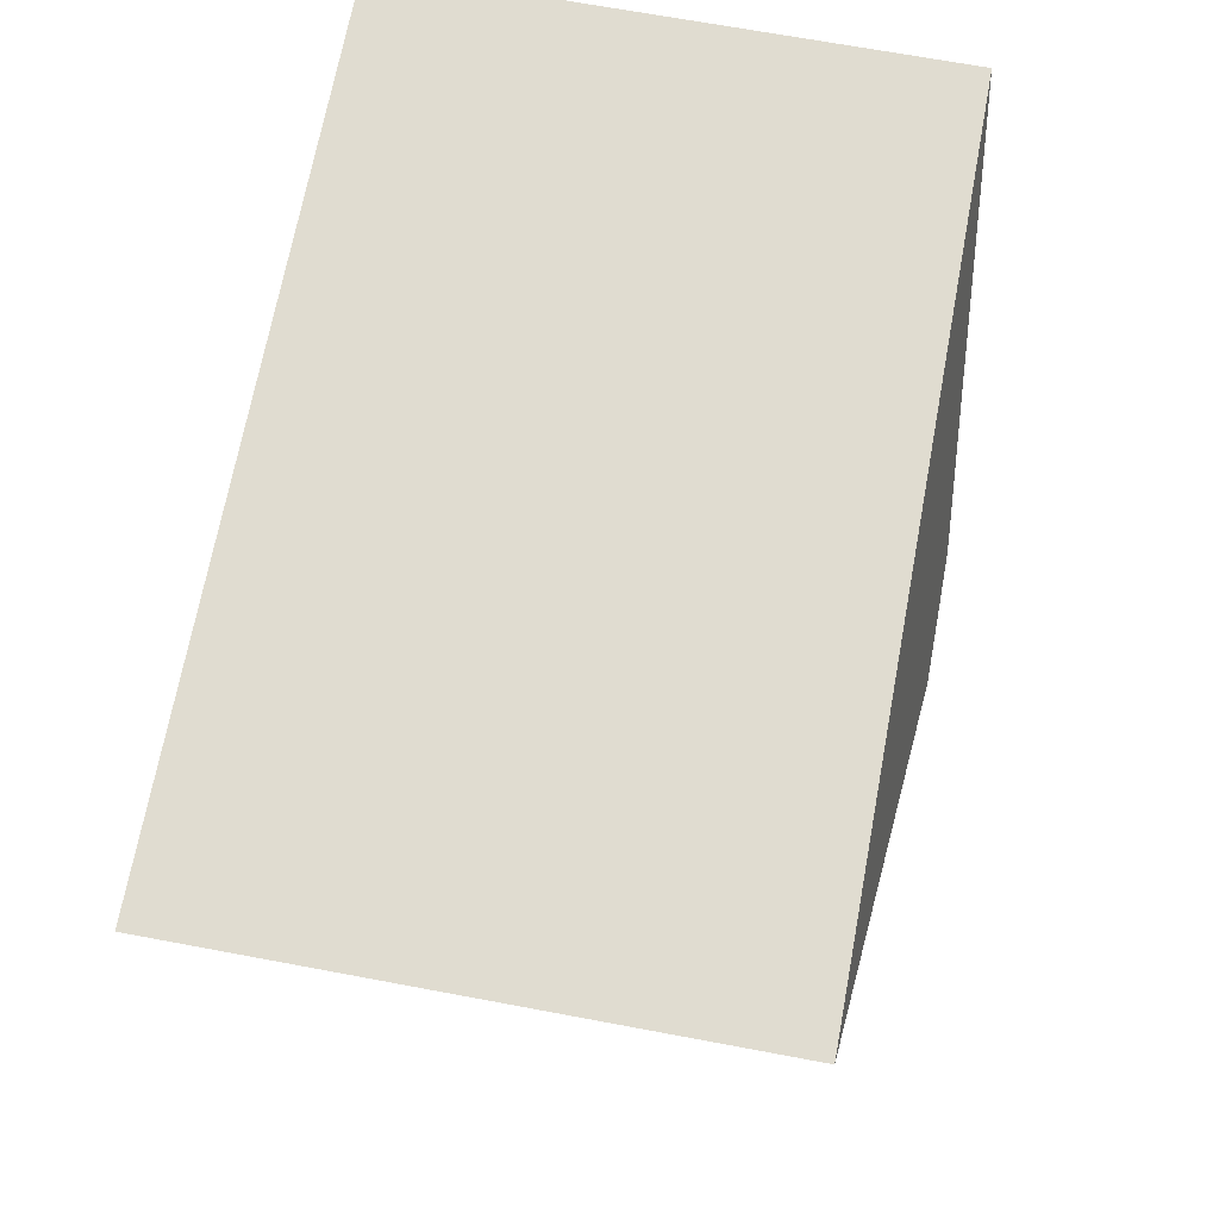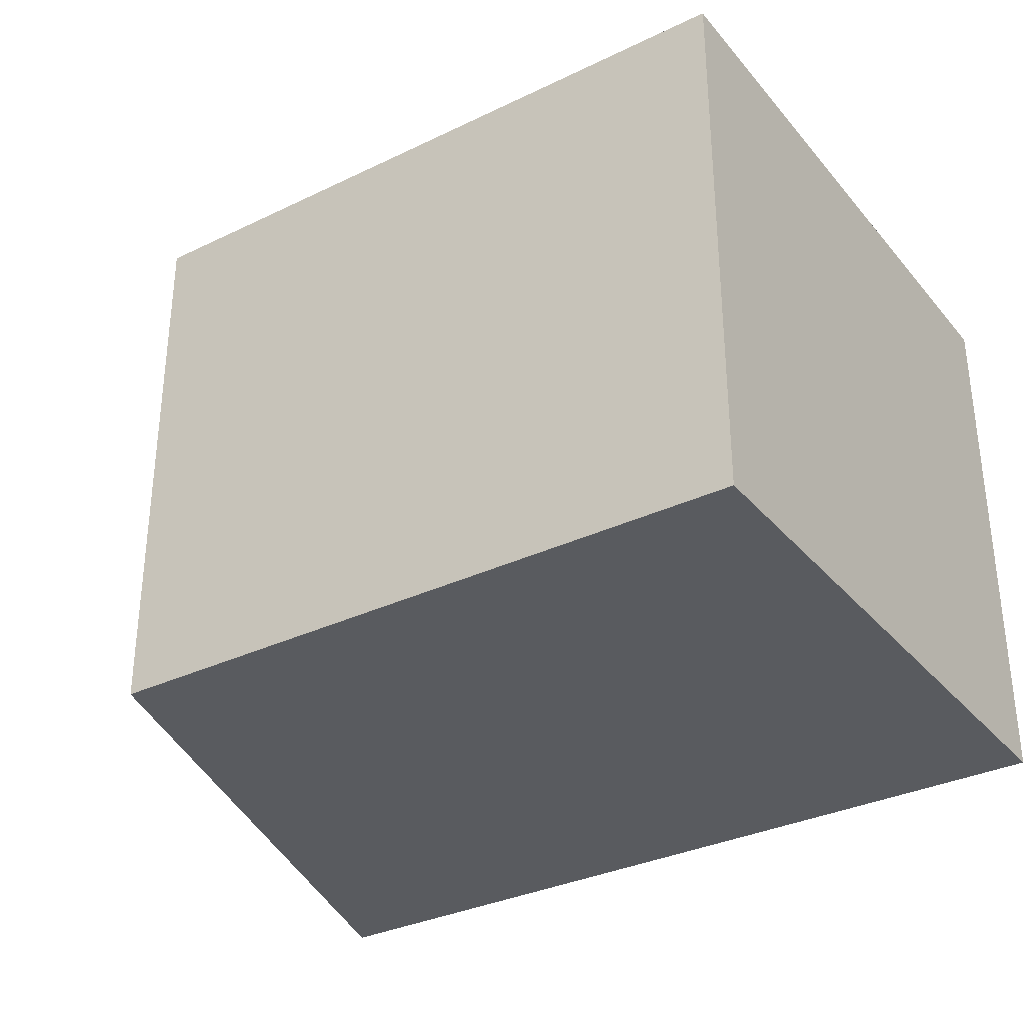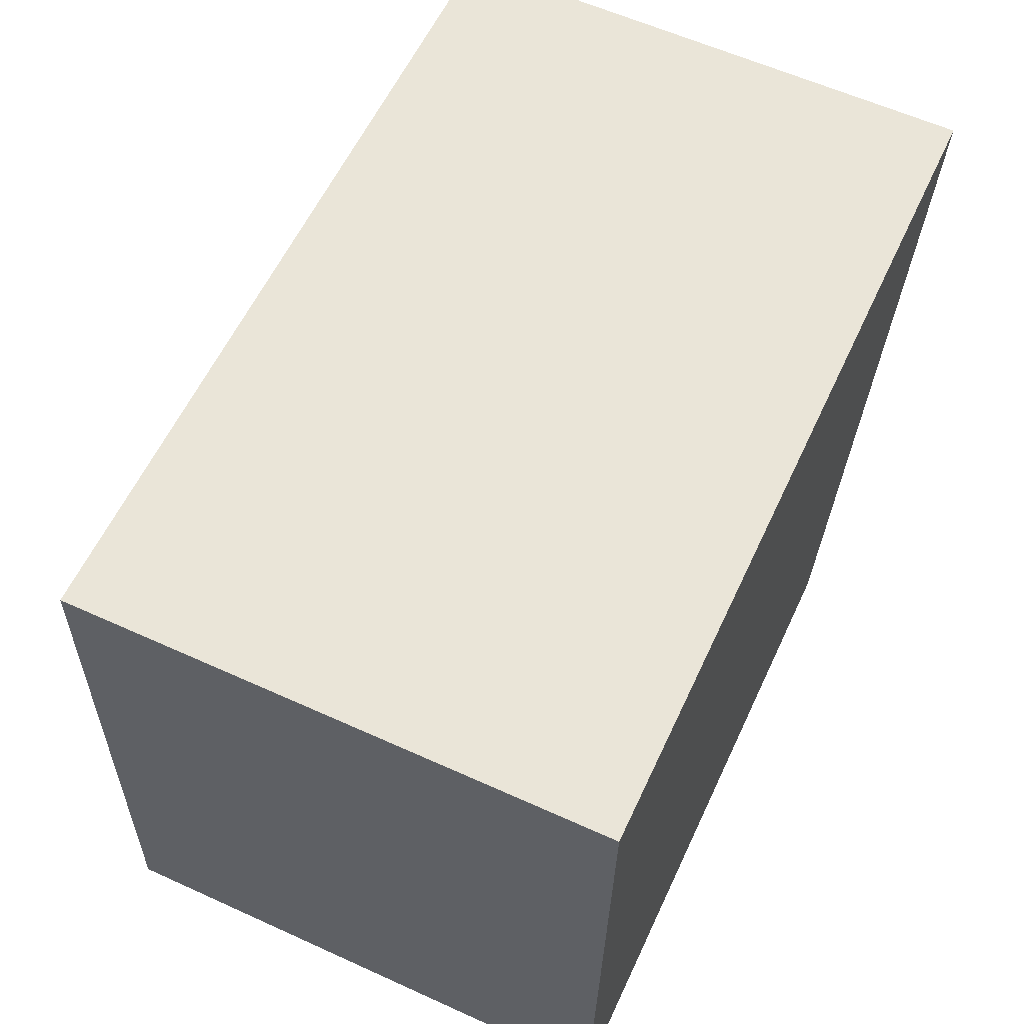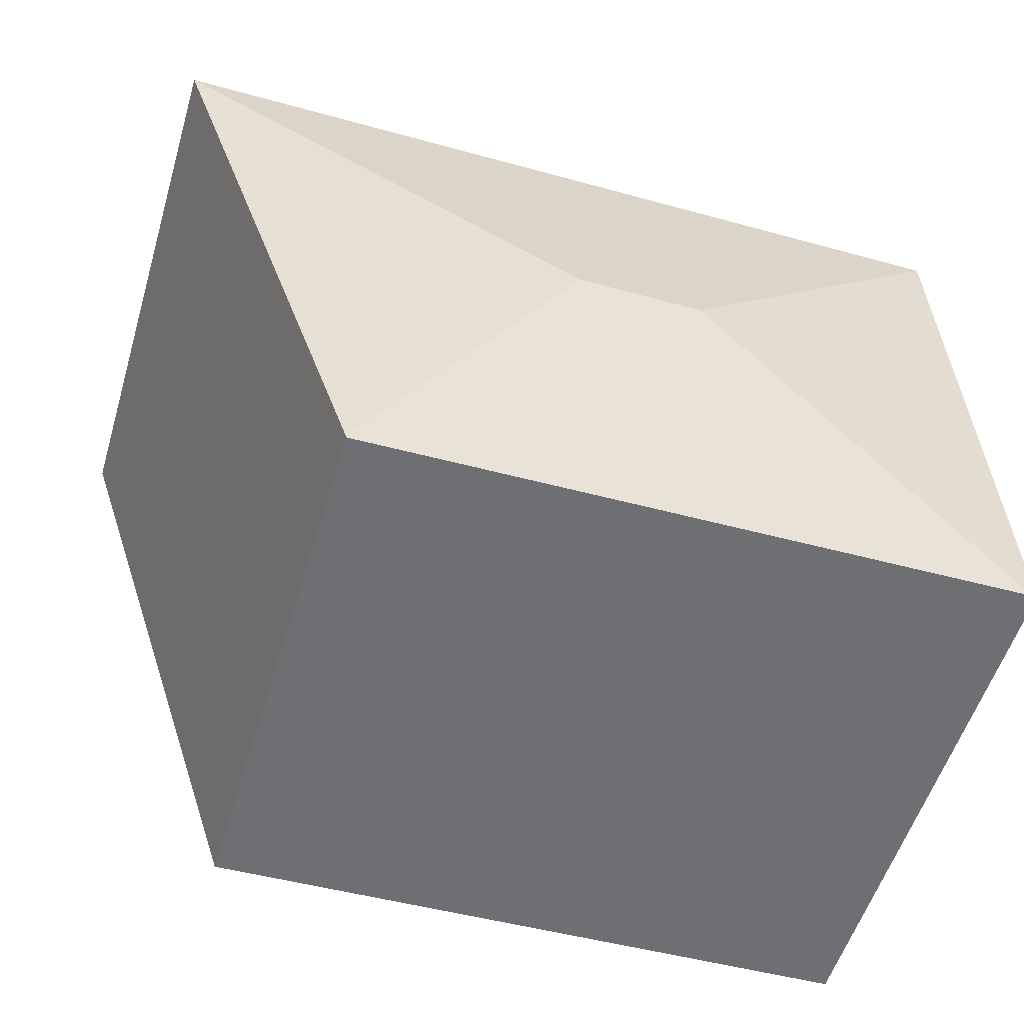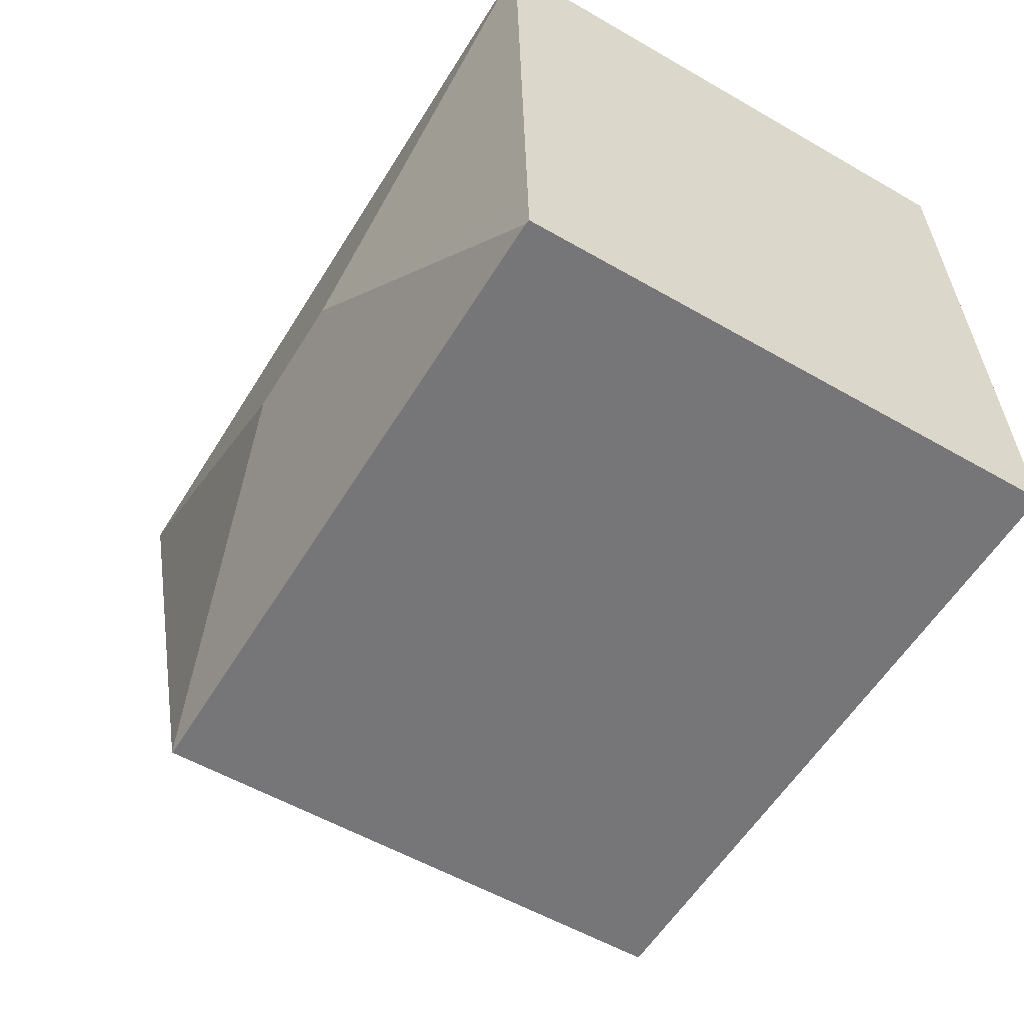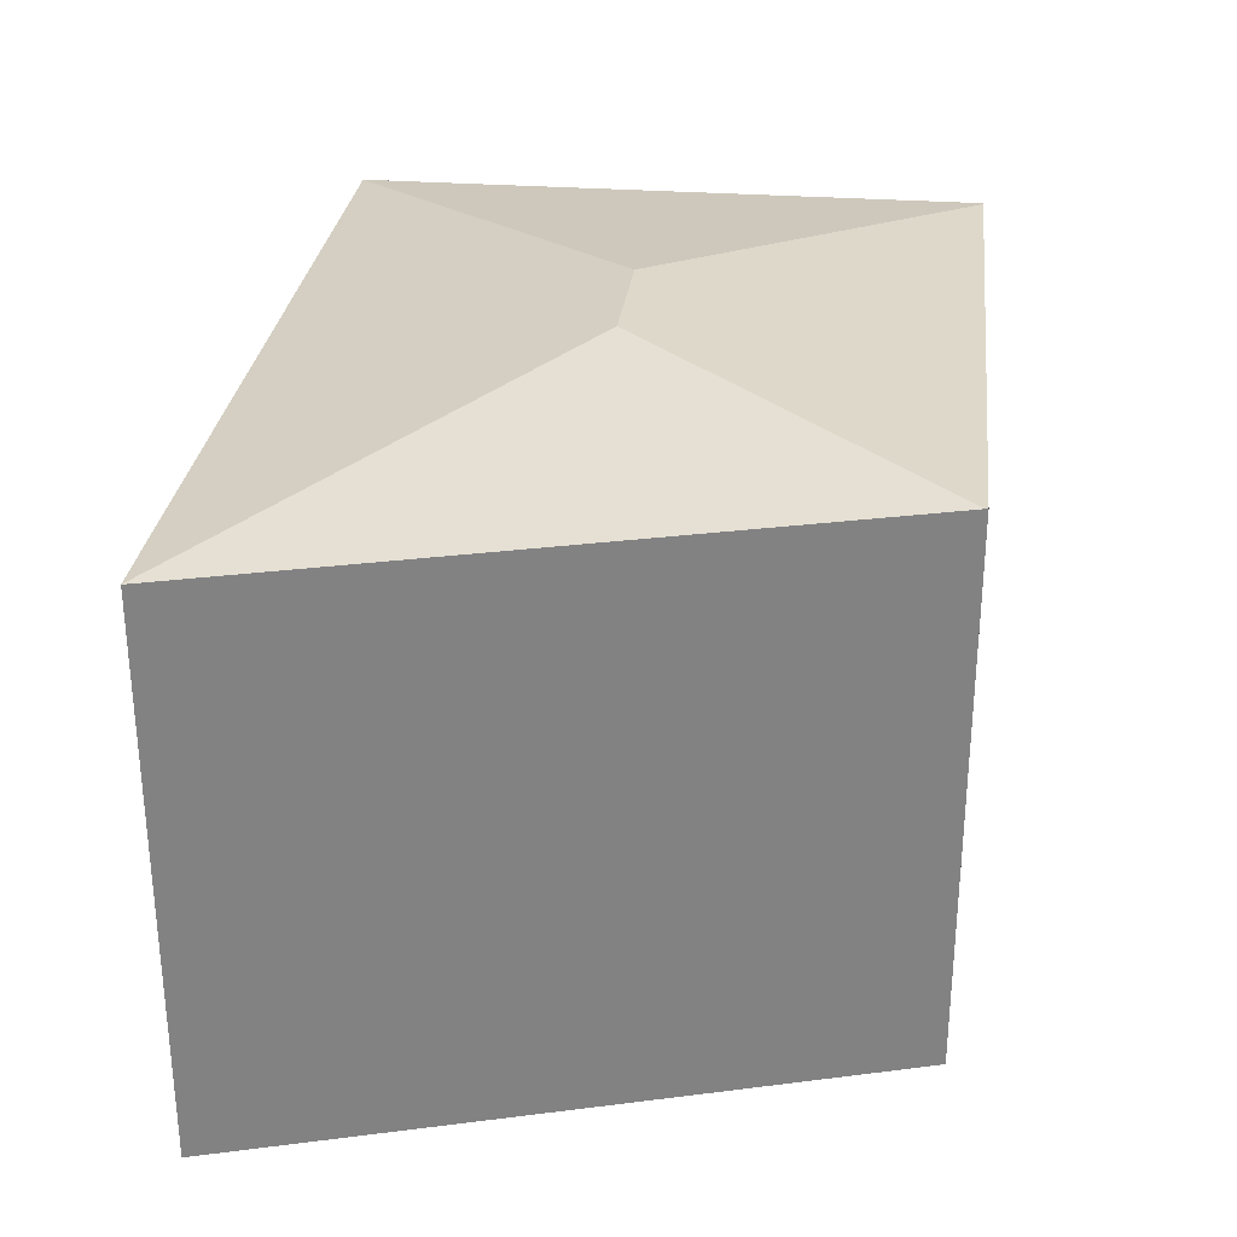
<metadata>
{"format":"obj","ext":"obj","renderer":"f3d","projection":"perspective","resolution":1024,"background":"white","views":[{"elev":68.6,"azim":100.6,"up":"+Z"},{"elev":-32.6,"azim":-144.7,"up":"+Y"},{"elev":60.2,"azim":-65.1,"up":"+Z"},{"elev":-55.0,"azim":163.3,"up":"+Z"},{"elev":-55.4,"azim":-121.3,"up":"+Z"},{"elev":29.5,"azim":98.1,"up":"+Y"}]}
</metadata>
<code>
v  3.732 4.81 2.465
v  5.532 4.455 0.056
v  5.468 4.455 -0.132
v  5.63 4.455 0.346
v  7.195 4.454 4.968
v  0.035 4.459 -0.001
v  5.461 4.452 -0.152
v  2.688 4.81 2.484
v  0.006 4.454 0.187
v  0 4.454 2.727e-16
v  0.17 4.454 5.099
v  0 0 0
v  0.17 -3.122e-16 5.099
v  0.006 -1.145e-17 0.187
v  7.195 -3.042e-16 4.968
v  5.63 -2.119e-17 0.346
v  5.461 9.307e-18 -0.152
v  5.532 -3.429e-18 0.056
v  5.468 8.083e-18 -0.132
v  0.035 6.123e-20 -0.001
g defaultobject
f 1 2 3
f 2 1 4
f 4 1 5
f 6 3 7
f 3 6 1
f 1 6 8
f 9 6 10
f 6 9 8
f 8 9 11
f 1 11 5
f 11 1 8
f 12 9 10
f 9 12 11
f 11 12 13
f 13 12 14
f 13 5 11
f 5 13 15
f 15 4 5
f 4 15 16
f 4 16 2
f 2 16 3
f 3 16 7
f 7 16 17
f 17 16 18
f 17 18 19
f 6 12 10
f 12 6 7
f 12 7 20
f 20 7 17
f 14 15 13
f 15 14 12
f 15 12 20
f 15 20 17
f 15 17 16
f 16 17 18

</code>
